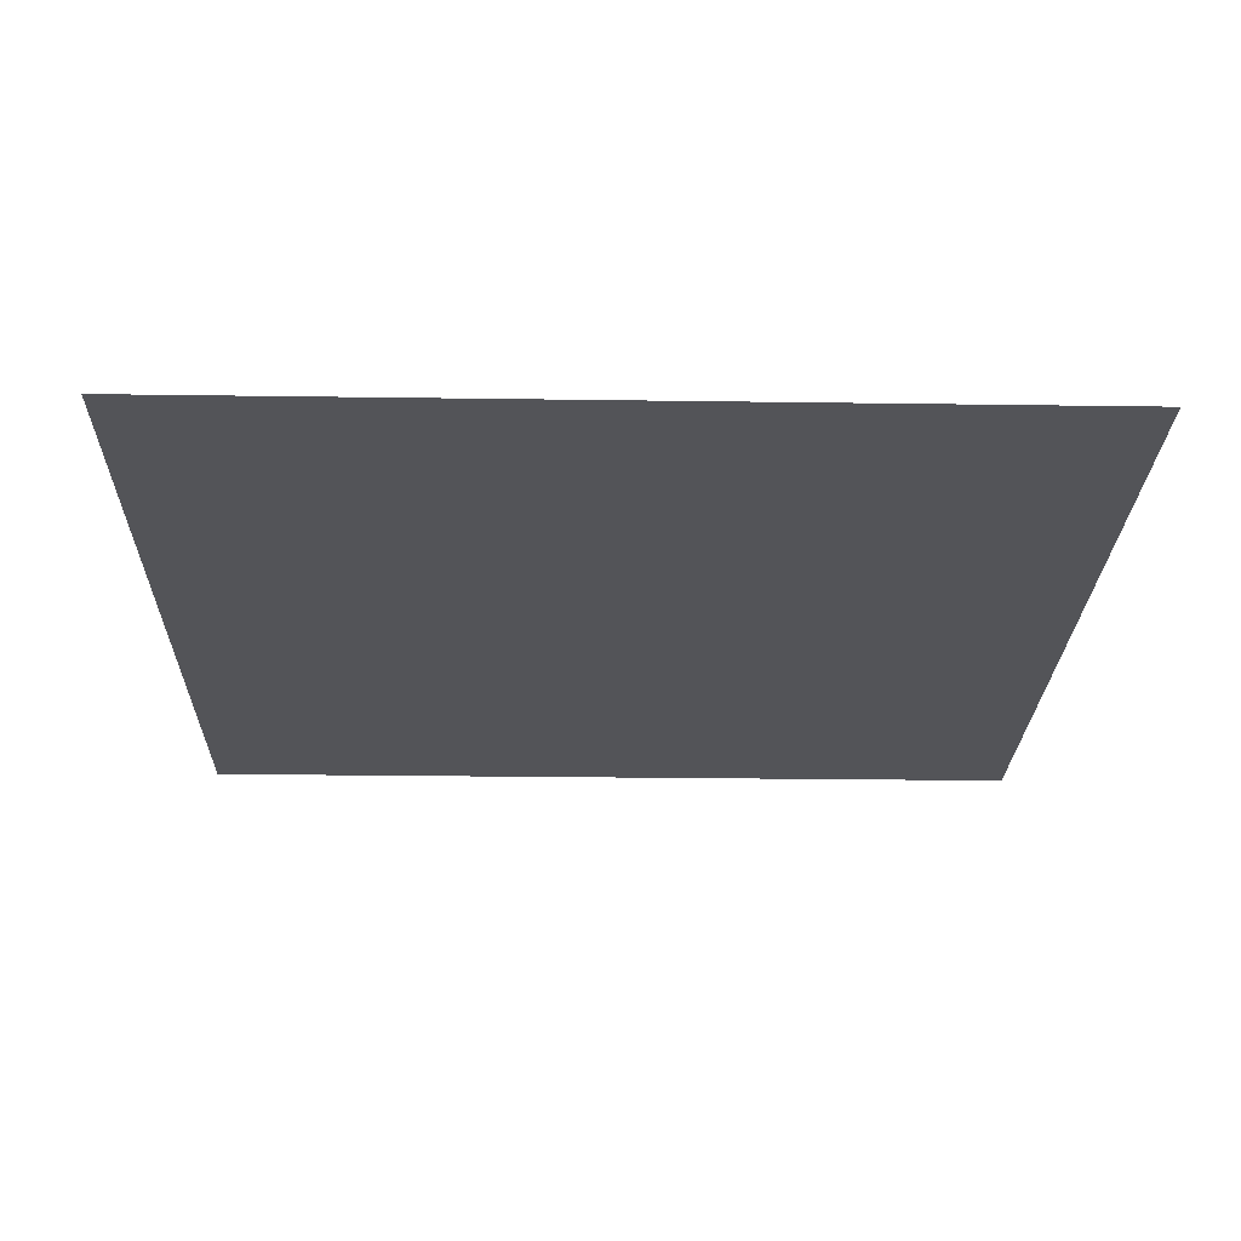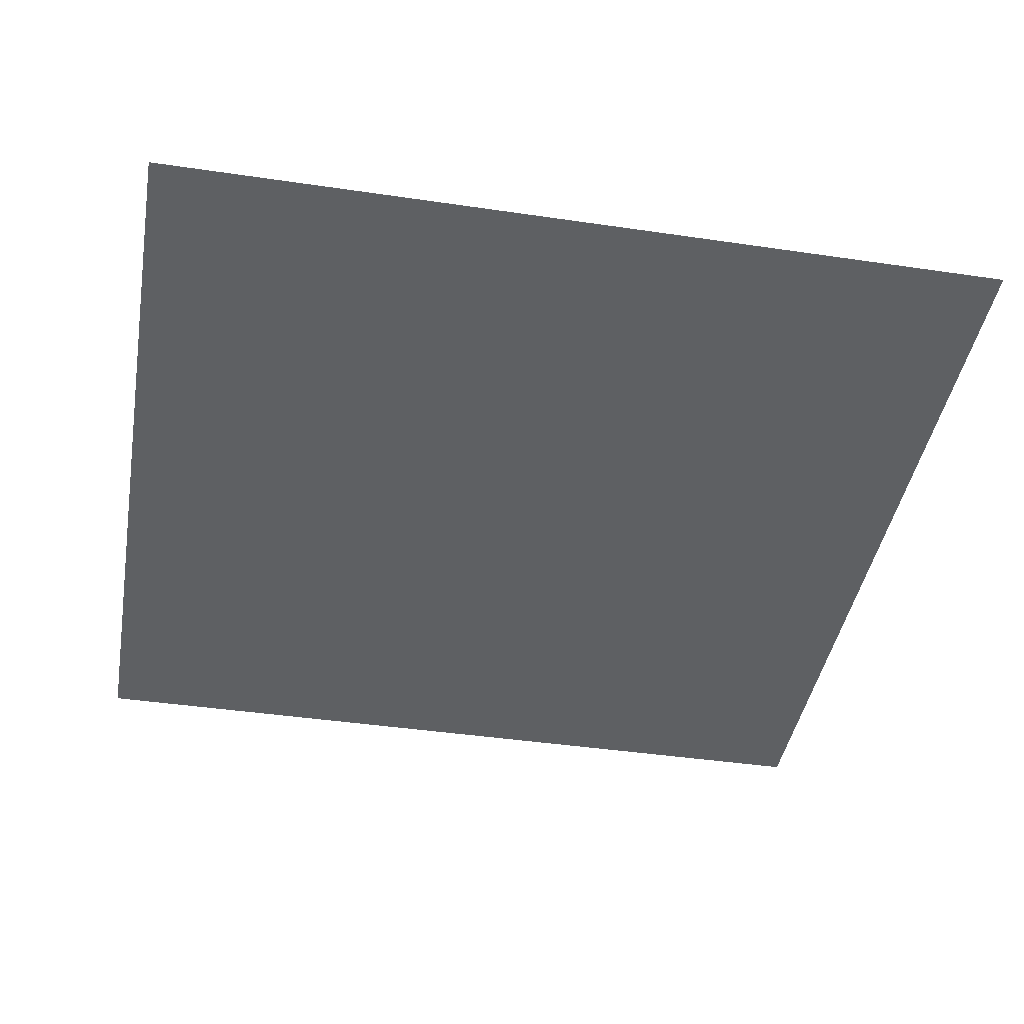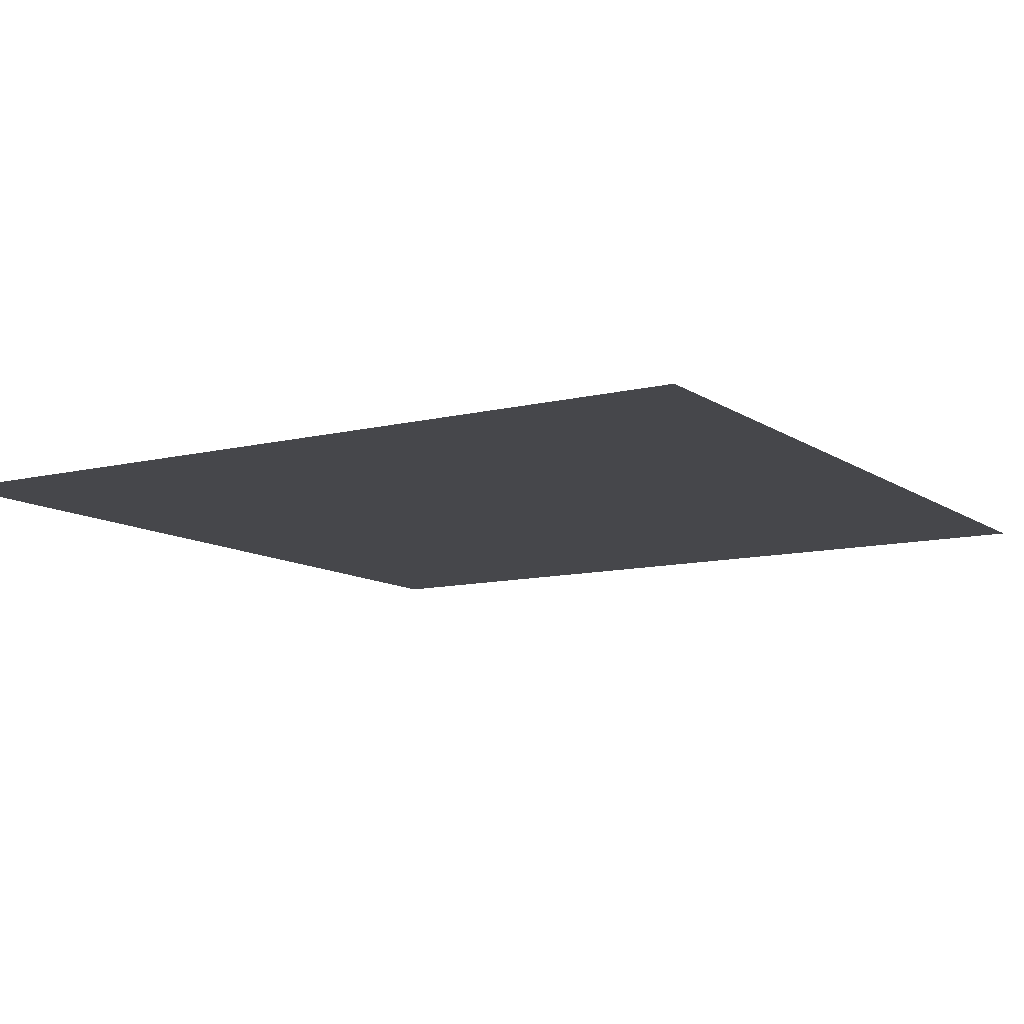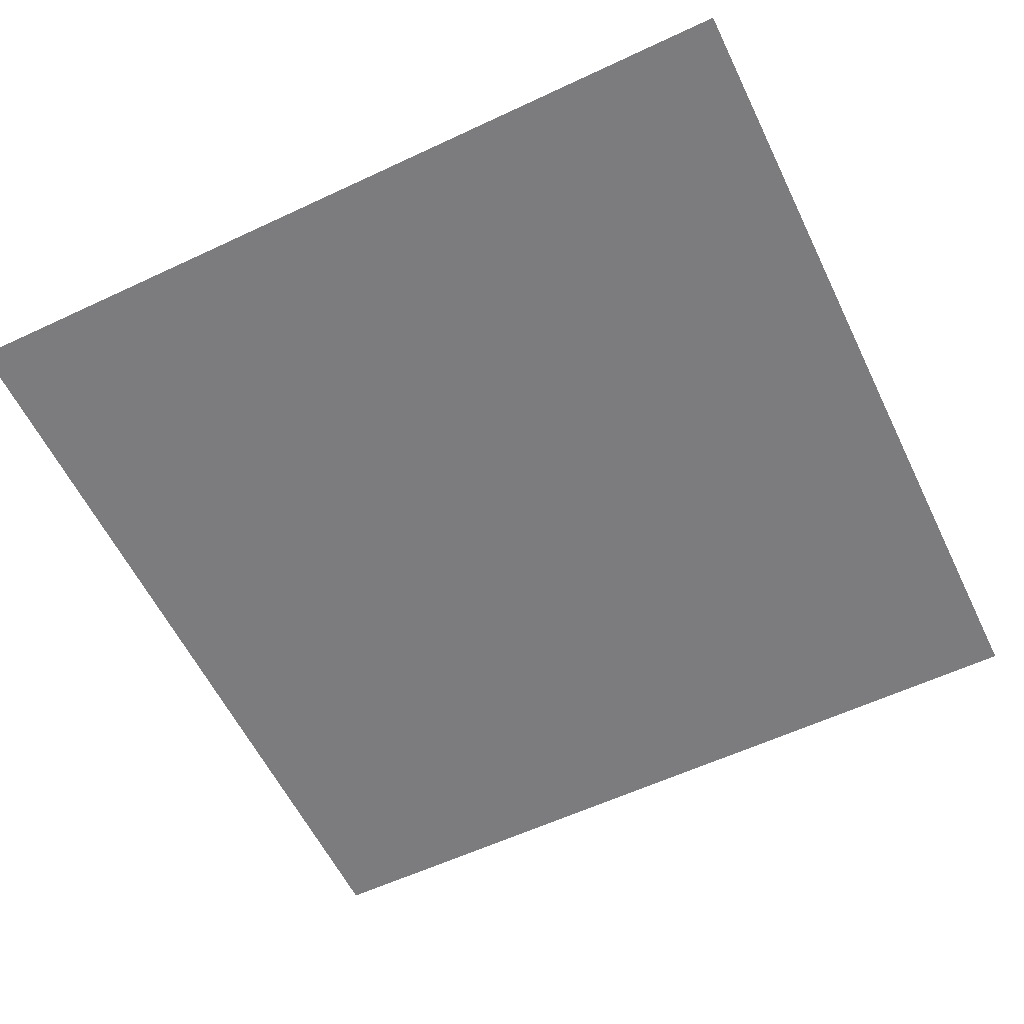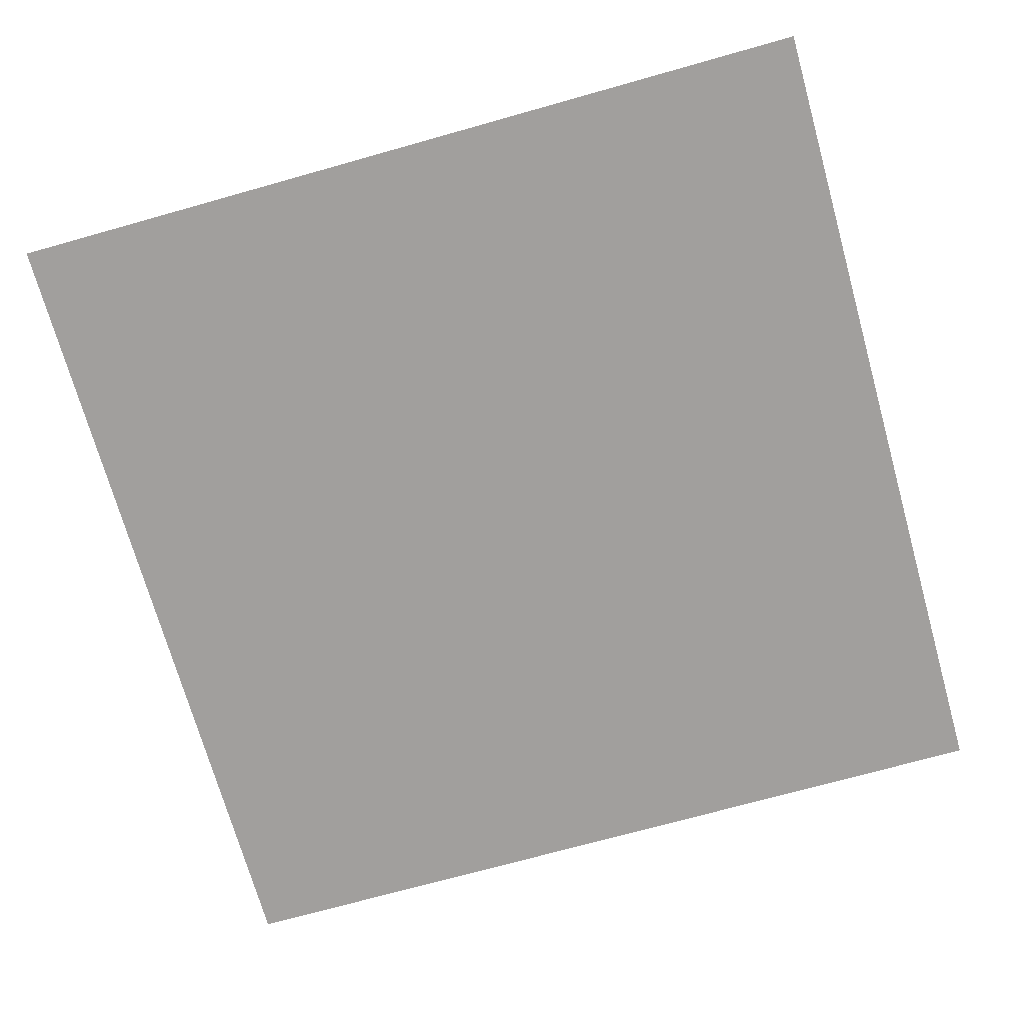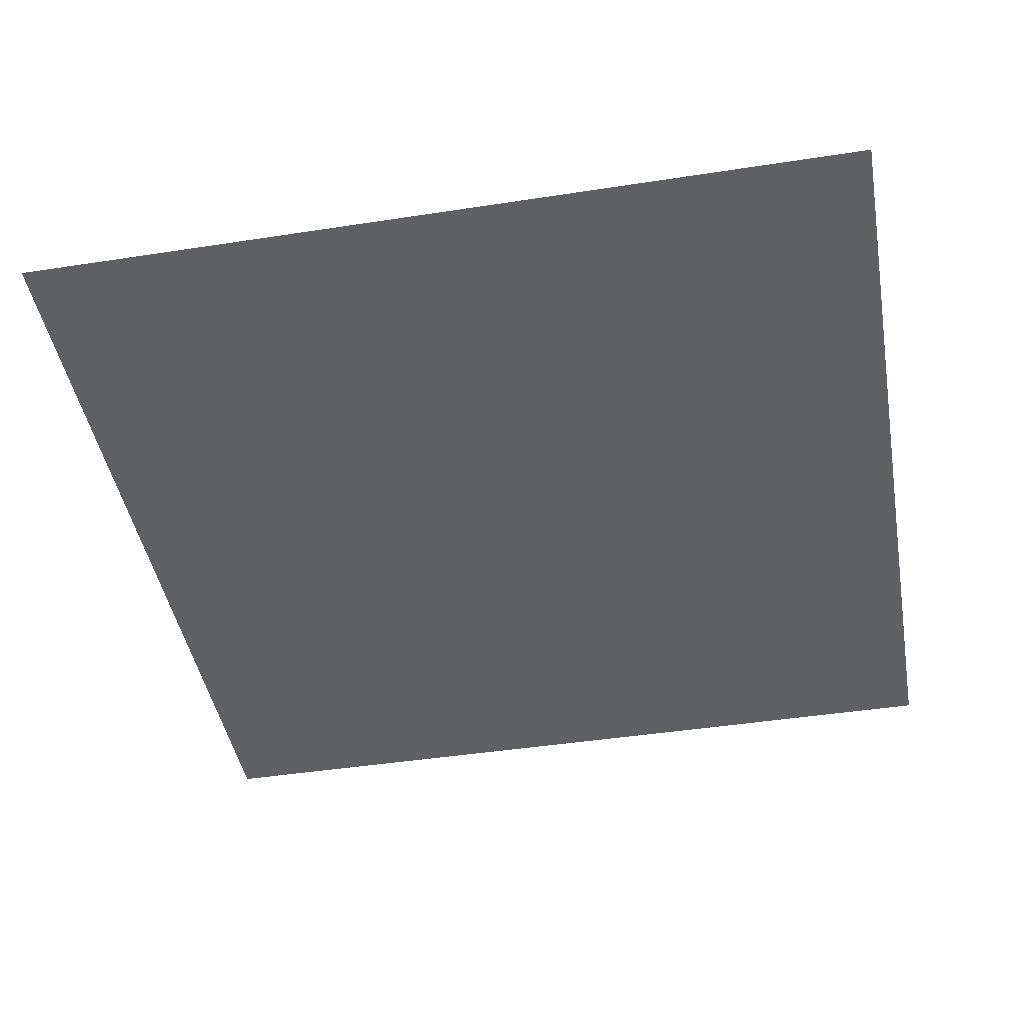
<metadata>
{"format":"obj","ext":"obj","renderer":"f3d","projection":"perspective","resolution":1024,"background":"white","views":[{"elev":-23.6,"azim":178.6,"up":"+Z"},{"elev":-42.4,"azim":-10.0,"up":"+Z"},{"elev":-10.7,"azim":-148.2,"up":"+Z"},{"elev":-58.9,"azim":-154.2,"up":"+Z"},{"elev":-71.5,"azim":105.7,"up":"+Z"},{"elev":-44.5,"azim":-169.8,"up":"+Z"}]}
</metadata>
<code>
g pb_Mesh-95246
v 0.5 -0.5 -3.062e-17
v -0.5 0.5 3.062e-17
v -0.5 -0.5 -3.062e-17
v 0.5 0.5 3.062e-17
g pb_Mesh-95246_0
f 3 2 1
f 4 1 2

</code>
